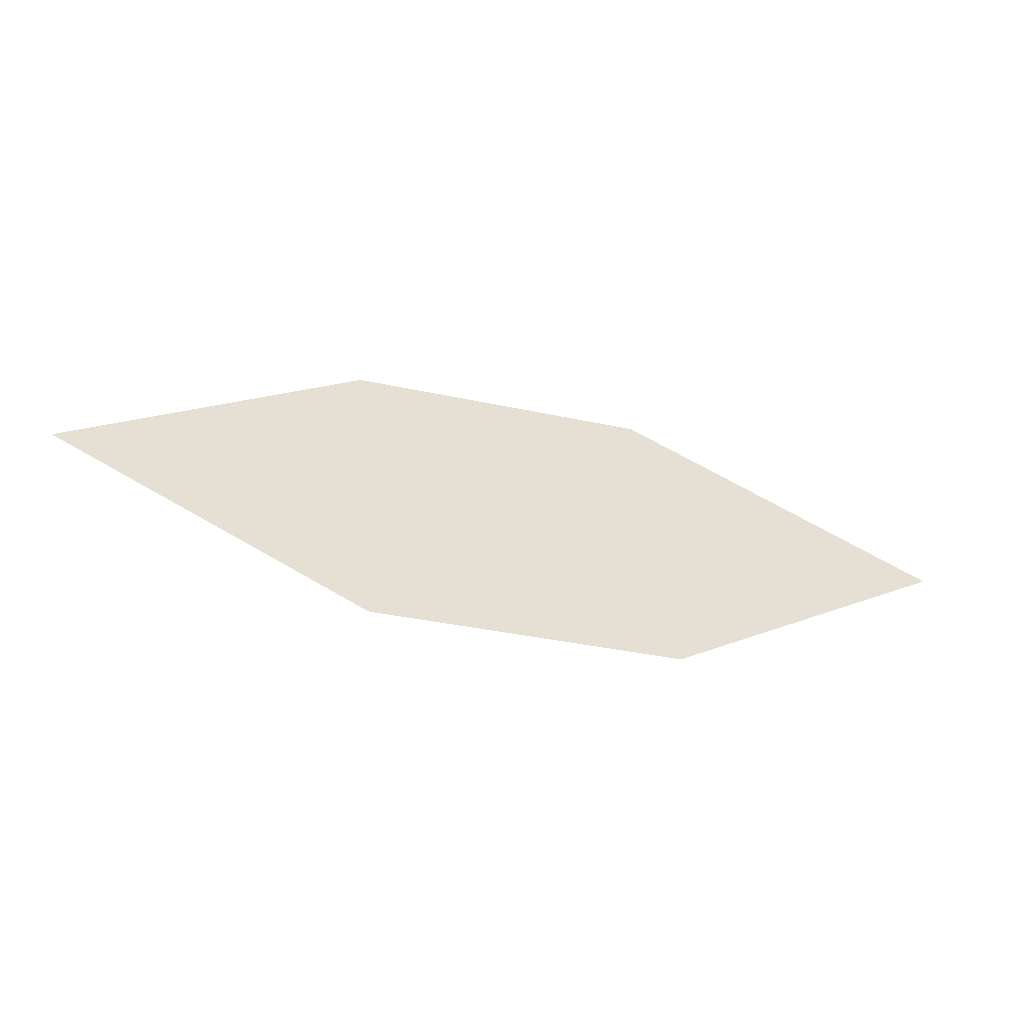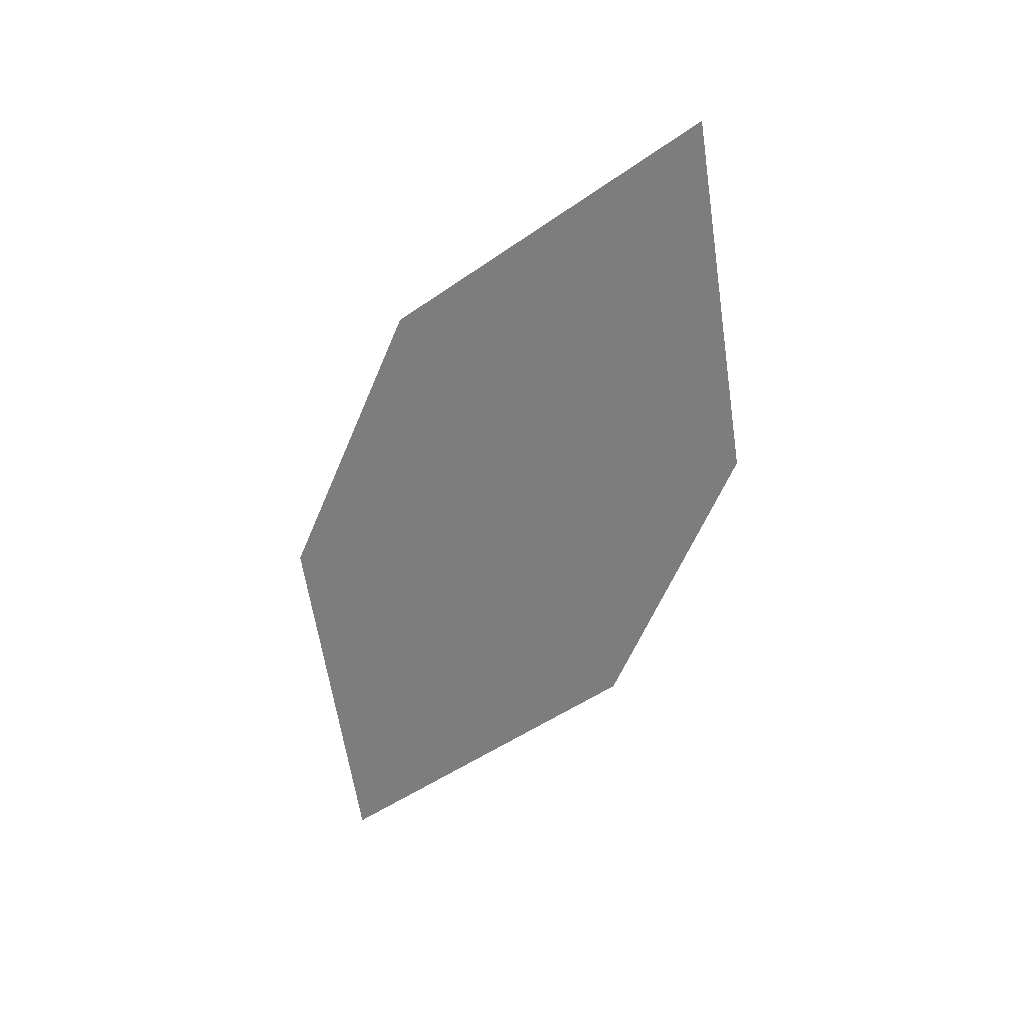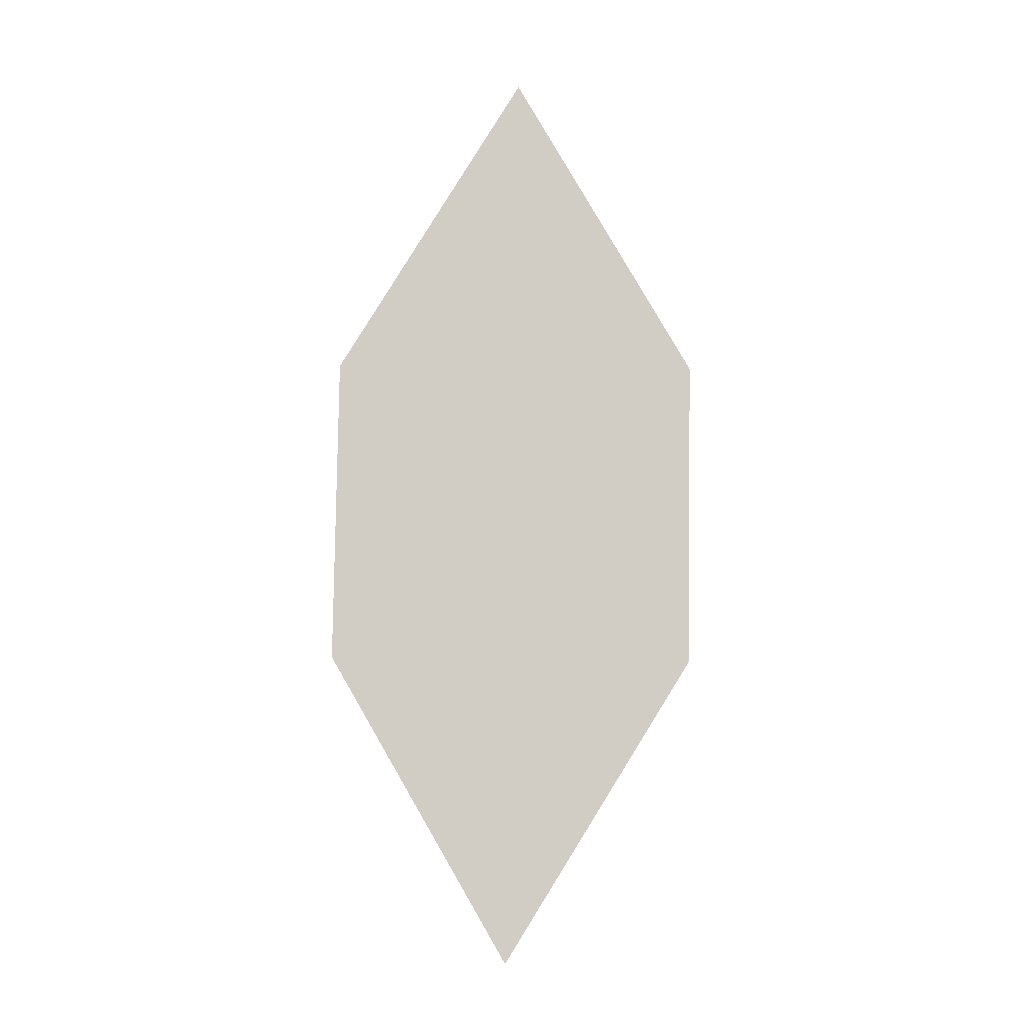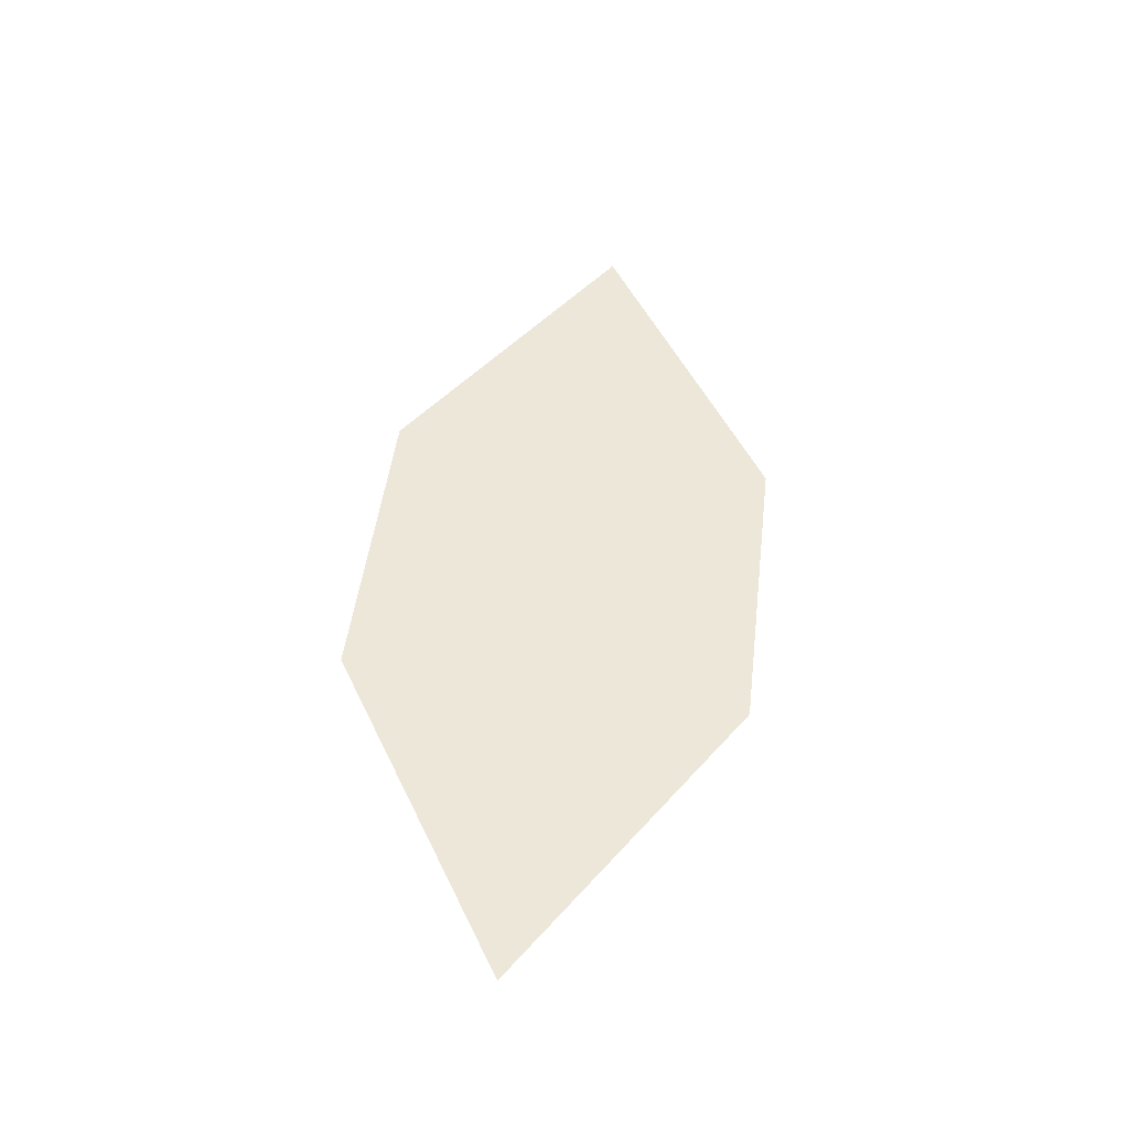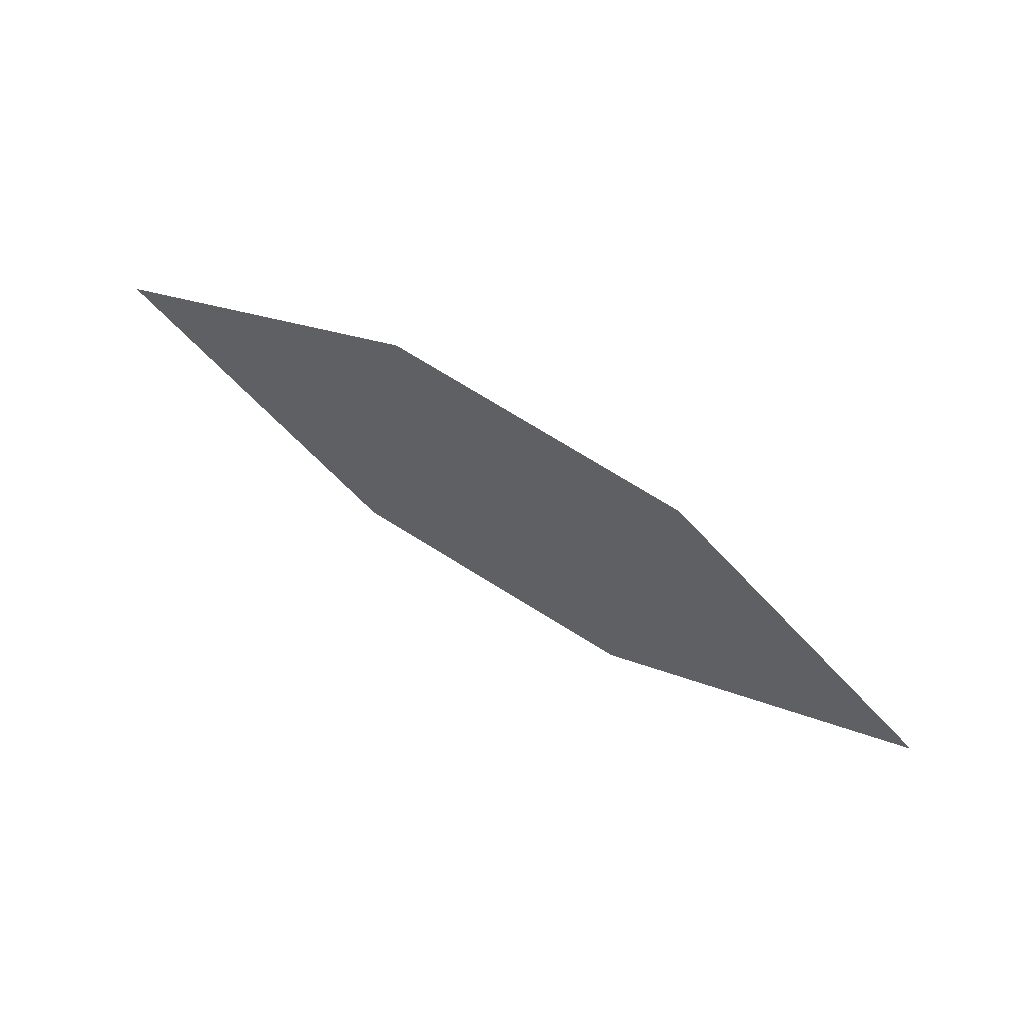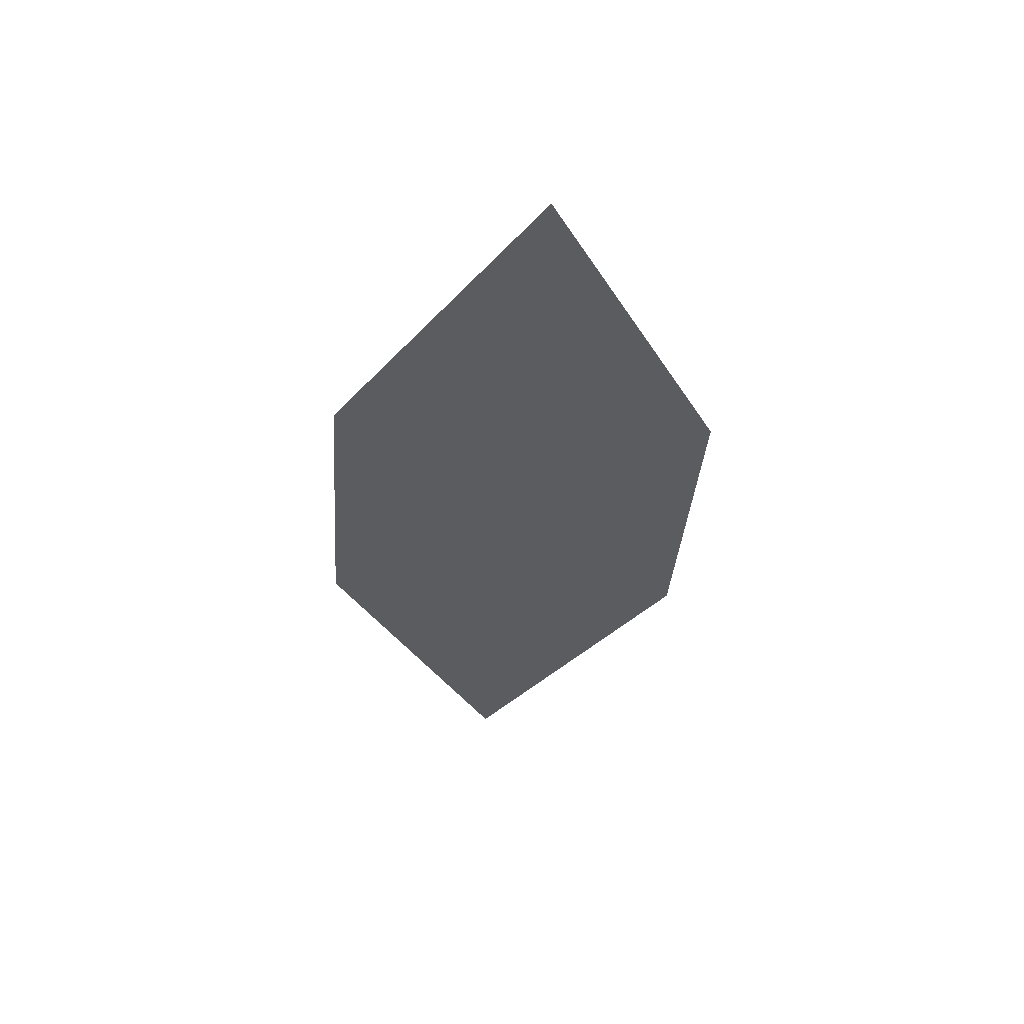
<metadata>
{"format":"obj","ext":"obj","renderer":"f3d","projection":"perspective","resolution":1024,"background":"white","views":[{"elev":-55.7,"azim":144.4,"up":"+Y"},{"elev":-79.1,"azim":-120.1,"up":"+Z"},{"elev":62.6,"azim":-95.4,"up":"+Z"},{"elev":66.0,"azim":90.7,"up":"+Z"},{"elev":64.7,"azim":10.9,"up":"+Y"},{"elev":-54.2,"azim":-100.7,"up":"+Z"}]}
</metadata>
<code>
o leaves.377
v -0.06202 0.1086 2.581
v -0.1662 0.1201 2.543
v -0.09409 0.1346 2.567
v -0.09941 0.09029 2.569
v -0.1341 0.09414 2.556
v -0.1288 0.1384 2.555
f 1 2 5 4
f 1 3 6 2

</code>
